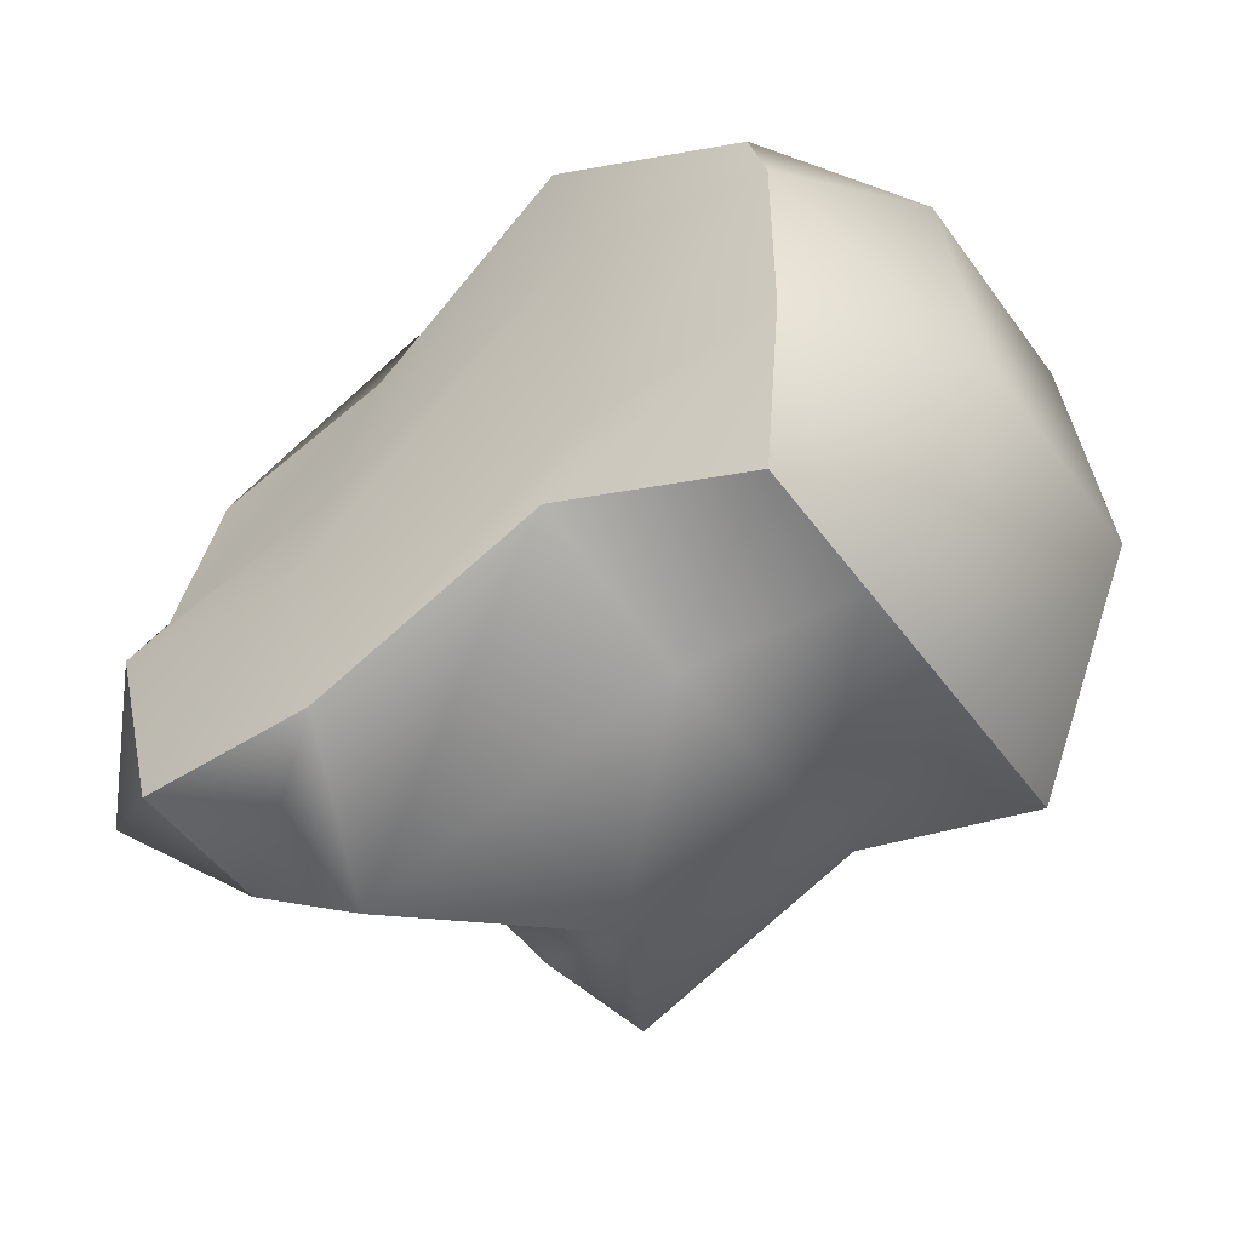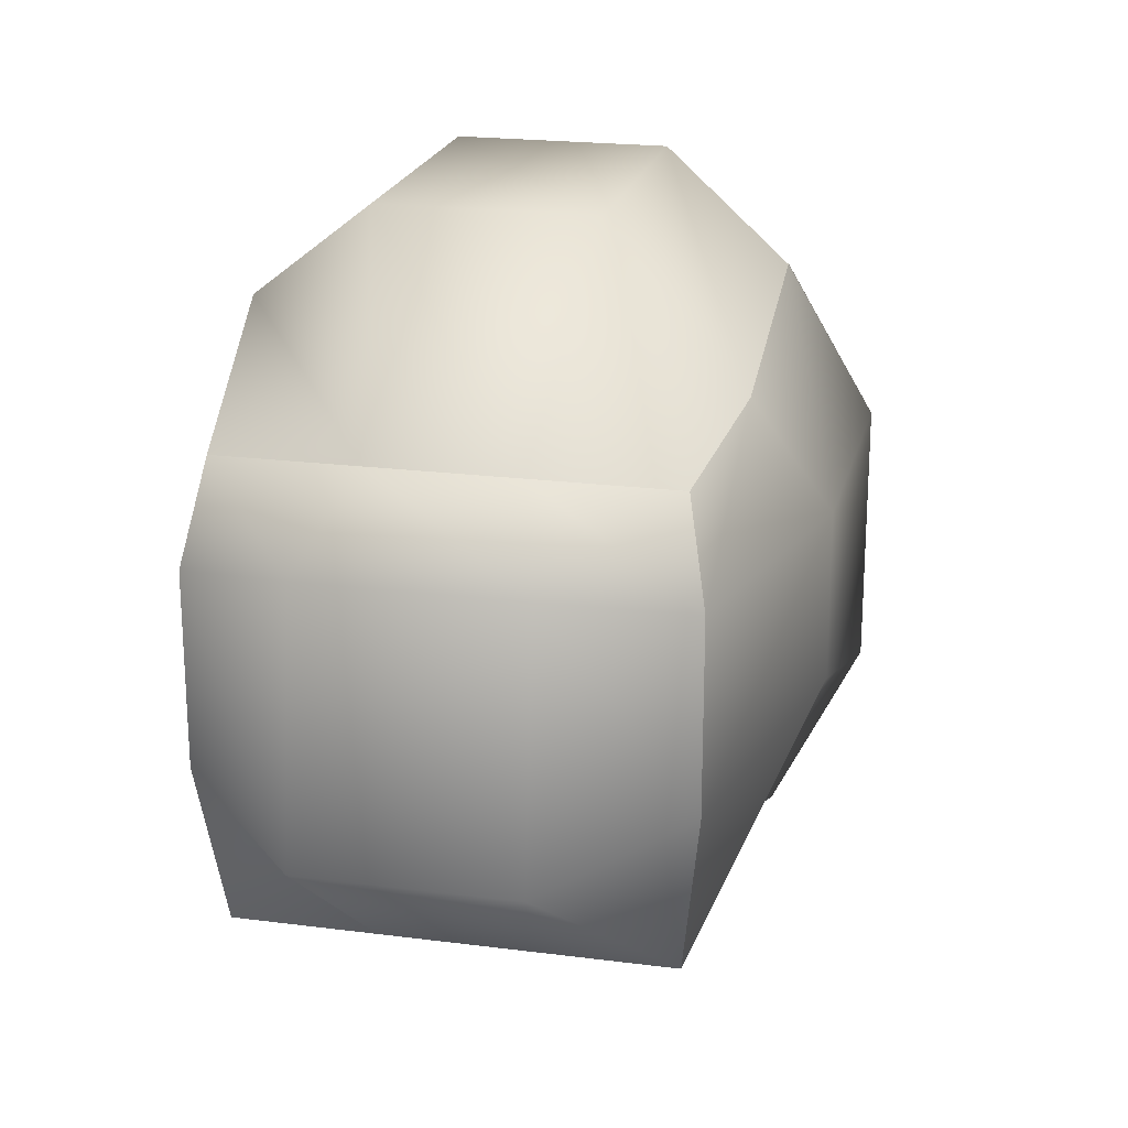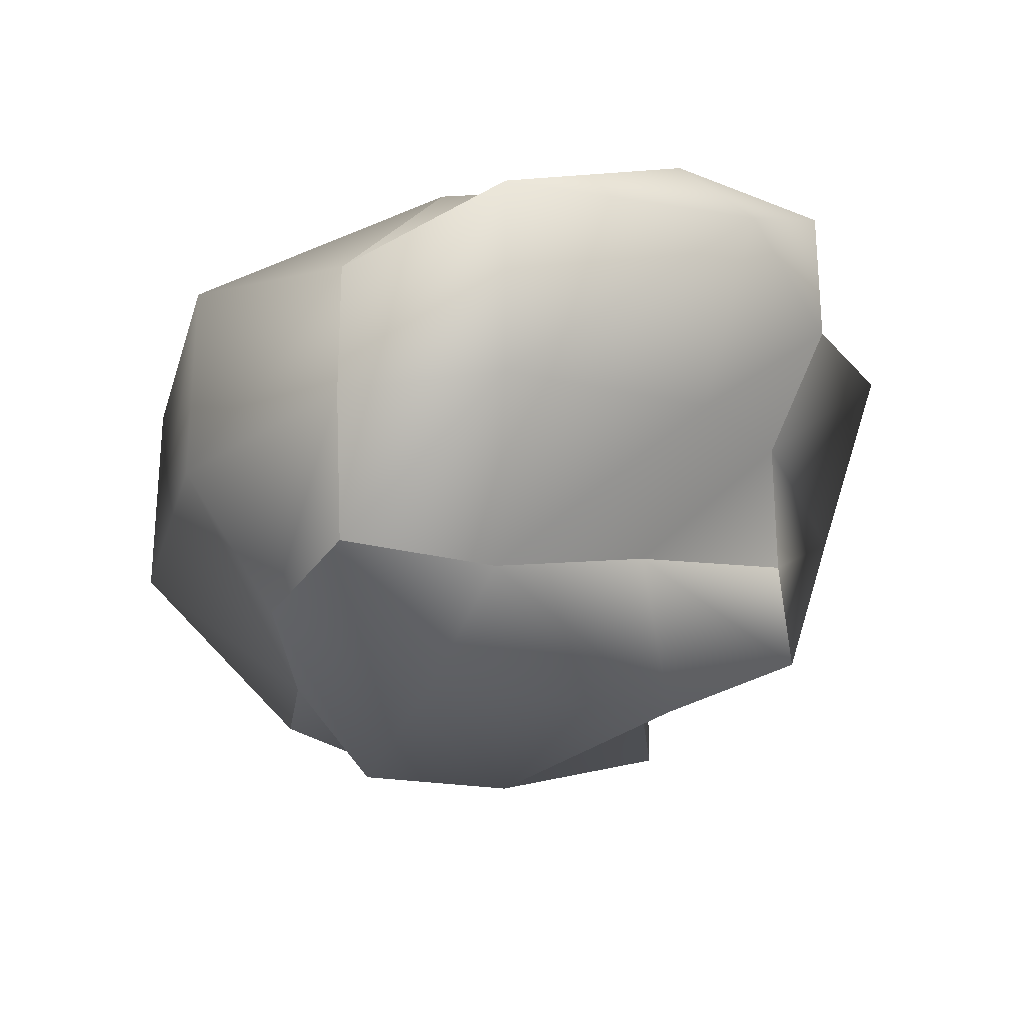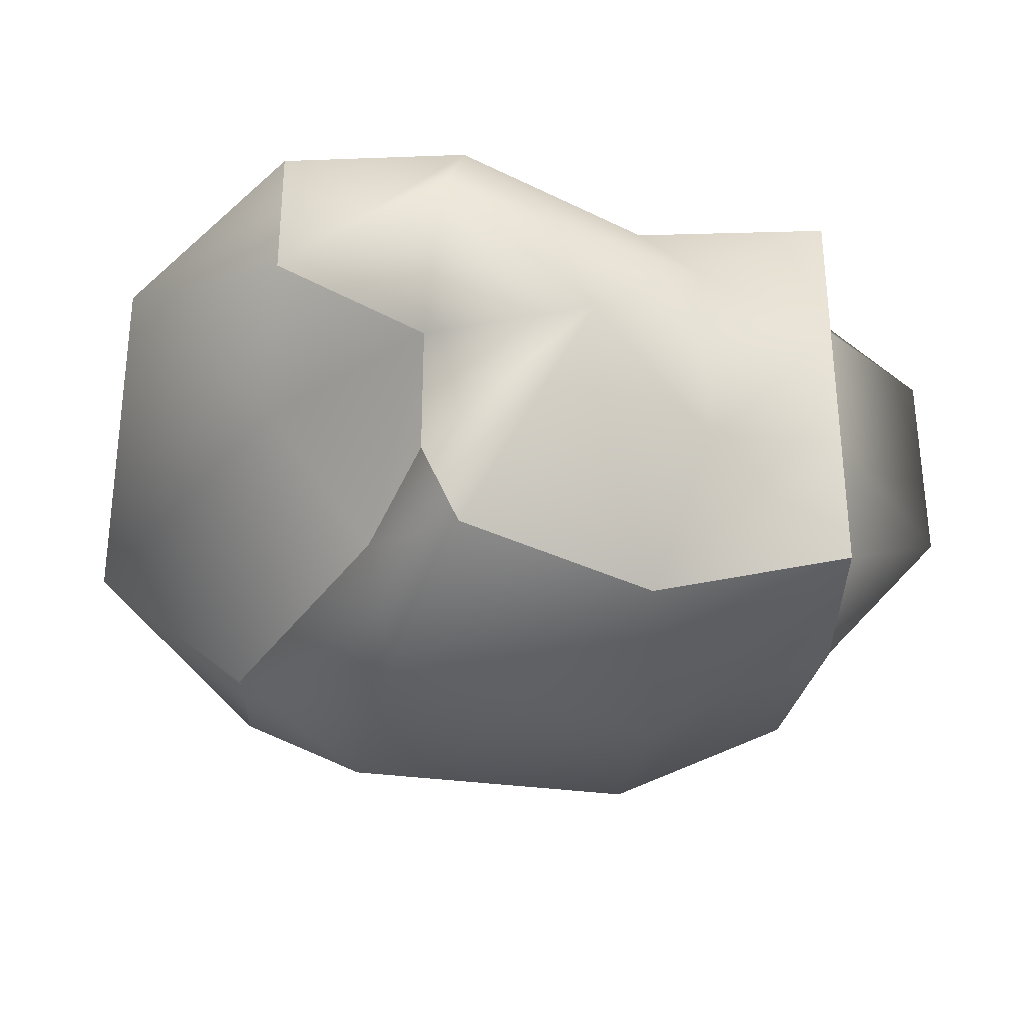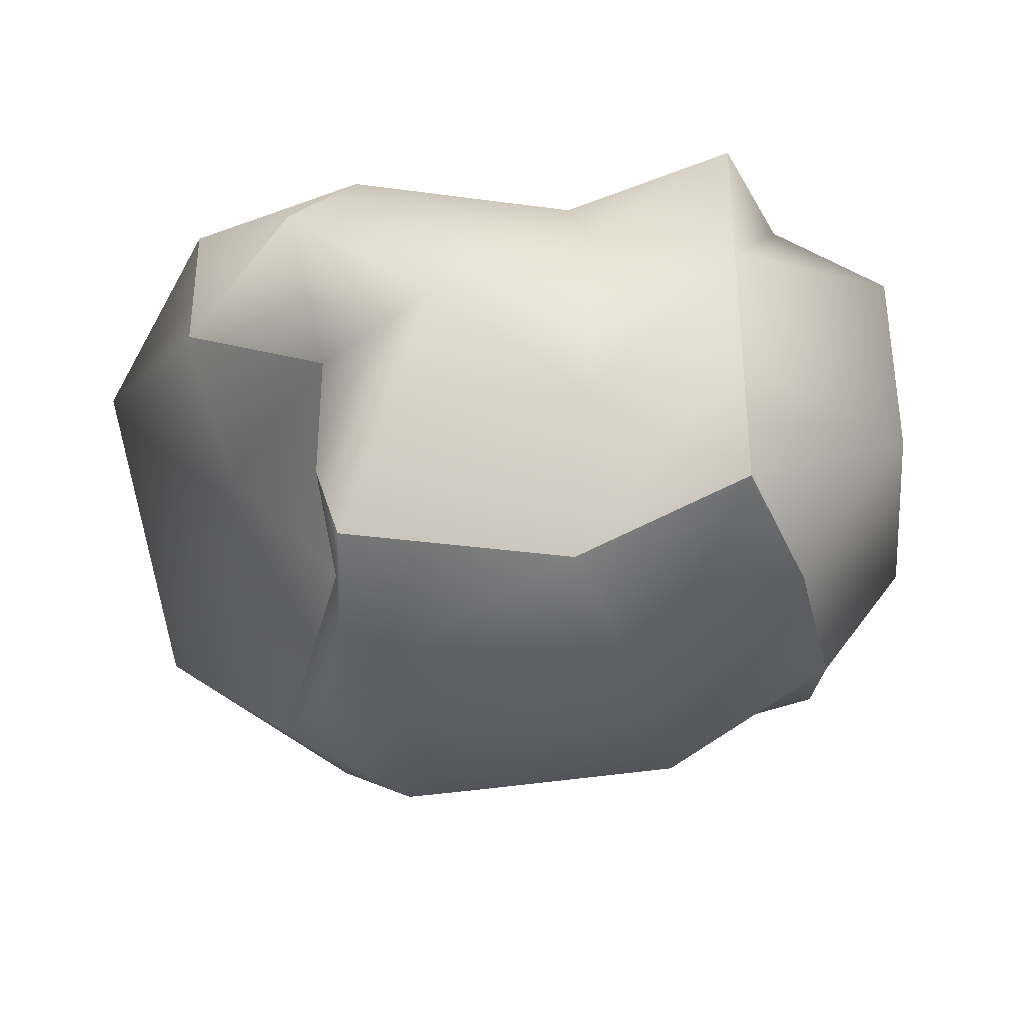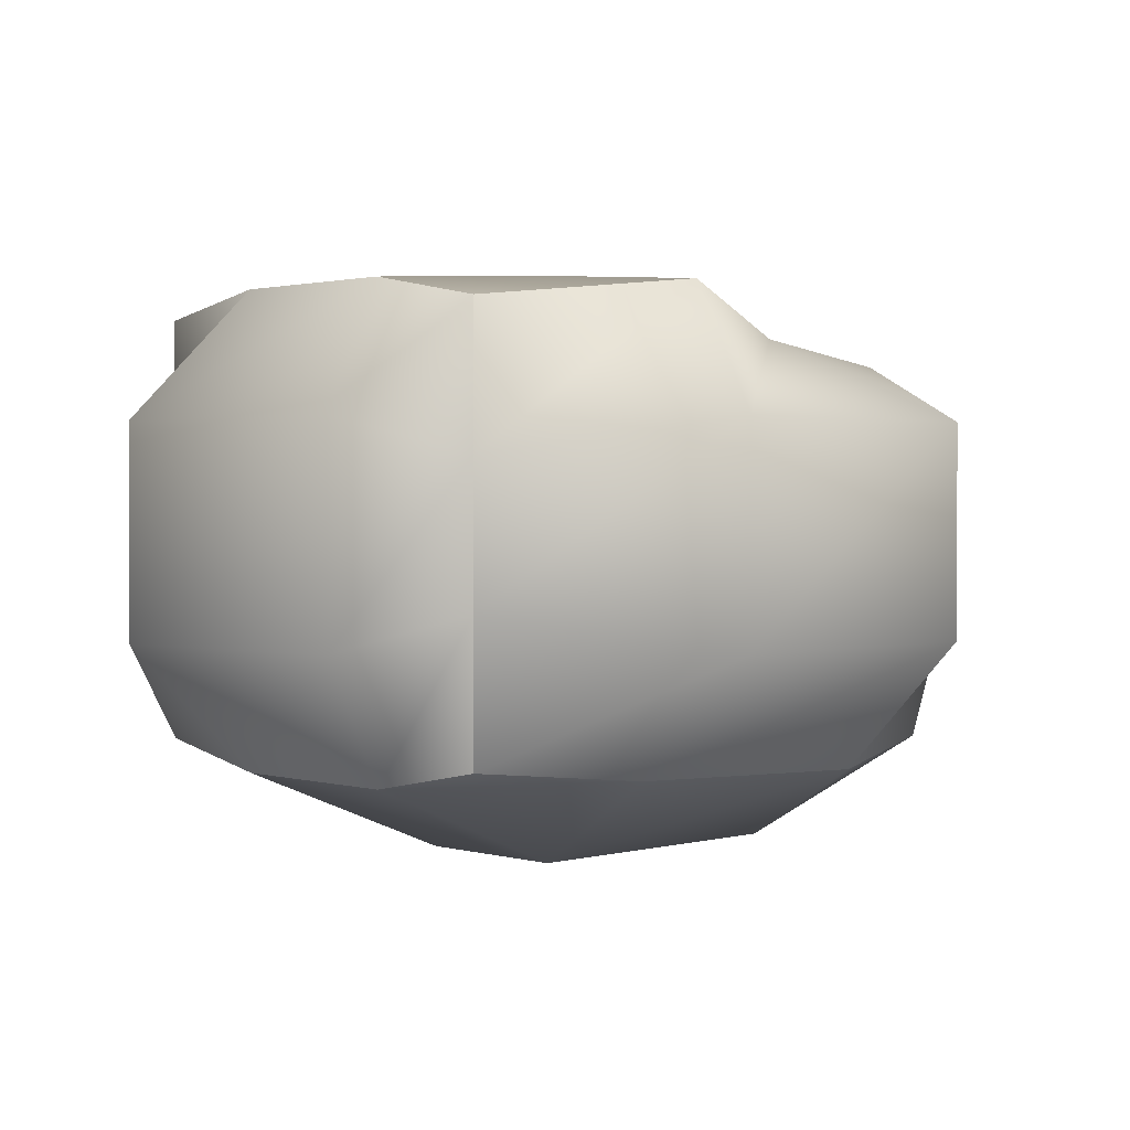
<metadata>
{"format":"obj","ext":"obj","renderer":"f3d","projection":"perspective","resolution":1024,"background":"white","views":[{"elev":-48.9,"azim":-145.7,"up":"+Z"},{"elev":21.1,"azim":-77.1,"up":"+Z"},{"elev":-24.7,"azim":74.7,"up":"+Y"},{"elev":-31.8,"azim":168.7,"up":"+Y"},{"elev":-34.2,"azim":-166.6,"up":"+Y"},{"elev":1.5,"azim":-44.2,"up":"+Y"}]}
</metadata>
<code>
g default
v -1.471 -1.038 0.9445
v -0.5369 -1.137 1.066
v 0.5369 -1.137 1.393
v 1.283 -1.038 1.2
v -1.471 -0.3461 0.9445
v -0.7264 -0.5129 1.885
v 0.7264 -0.5129 1.885
v 1.471 -0.3461 1.272
v -1.471 0.3461 0.9445
v -0.7264 0.5129 1.885
v 0.7264 0.5129 1.885
v 1.471 0.3461 1.272
v -1.471 1.038 0.9445
v -0.5369 1.137 1.393
v 0.5369 0.9386 0.8895
v 1.471 0.8397 0.7683
v -1.611 1.137 0.4644
v -0.7264 1.186 0.6283
v 0.7264 0.9871 0.1246
v 1.611 0.9386 -0.03935
v -1.611 1.137 -0.4644
v -0.7264 1.186 -0.6283
v 0.7264 1.186 -0.6283
v 1.611 1.137 -0.4644
v -1.471 1.038 -1.272
v -0.5369 1.137 -0.9201
v 0.5369 1.137 -1.393
v 1.471 1.038 -1.272
v -1.471 0.3461 -1.272
v -0.7264 0.5129 -1.412
v 0.7264 0.5129 -1.885
v 1.471 0.3461 -1.272
v -1.471 -0.3461 -1.272
v -0.7264 -0.5129 -1.412
v -0.0353 -0.1375 -1.885
v 0.7089 0.02929 -1.272
v -1.471 -1.038 -1.272
v -0.5369 -1.137 -0.9201
v 0.5369 -1.137 -1.393
v 0.7089 -0.6629 -1.272
v -1.611 -1.137 -0.4644
v -0.7264 -1.539 -0.1552
v 0.7264 -1.539 -0.6283
v 0.849 -0.7618 -0.4644
v -1.611 -1.137 0.4644
v -0.7264 -1.539 0.6283
v 0.7264 -1.539 0.6283
v 1.402 -1.137 0.4644
v 1.418 -0.1375 -0.6283
v 2.179 -0.5129 0.6283
v 2.179 0.5129 -0.6283
v 2.179 0.5129 0.6283
v -2.179 -0.5129 -0.6283
v -2.027 -0.5129 0.6283
v -2.179 0.5129 -0.6283
v -2.027 0.5129 0.6283
g pCube1
f 1 2 6 5
f 2 3 7 6
f 3 4 8 7
f 5 6 10 9
f 6 7 11 10
f 7 8 12 11
f 9 10 14 13
f 10 11 15 14
f 11 12 16 15
f 13 14 18 17
f 14 15 19 18
f 15 16 20 19
f 17 18 22 21
f 18 19 23 22
f 19 20 24 23
f 21 22 26 25
f 22 23 27 26
f 23 24 28 27
f 25 26 30 29
f 26 27 31 30
f 27 28 32 31
f 29 30 34 33
f 30 31 35 34
f 31 32 36 35
f 33 34 38 37
f 34 35 39 38
f 35 36 40 39
f 37 38 42 41
f 38 39 43 42
f 39 40 44 43
f 41 42 46 45
f 42 43 47 46
f 43 44 48 47
f 45 46 2 1
f 46 47 3 2
f 47 48 4 3
f 44 40 36 49
f 48 44 49 50
f 4 48 50 8
f 49 36 32 51
f 50 49 51 52
f 8 50 52 12
f 51 32 28 24
f 52 51 24 20
f 12 52 20 16
f 37 41 53 33
f 41 45 54 53
f 45 1 5 54
f 33 53 55 29
f 53 54 56 55
f 54 5 9 56
f 29 55 21 25
f 55 56 17 21
f 56 9 13 17

</code>
